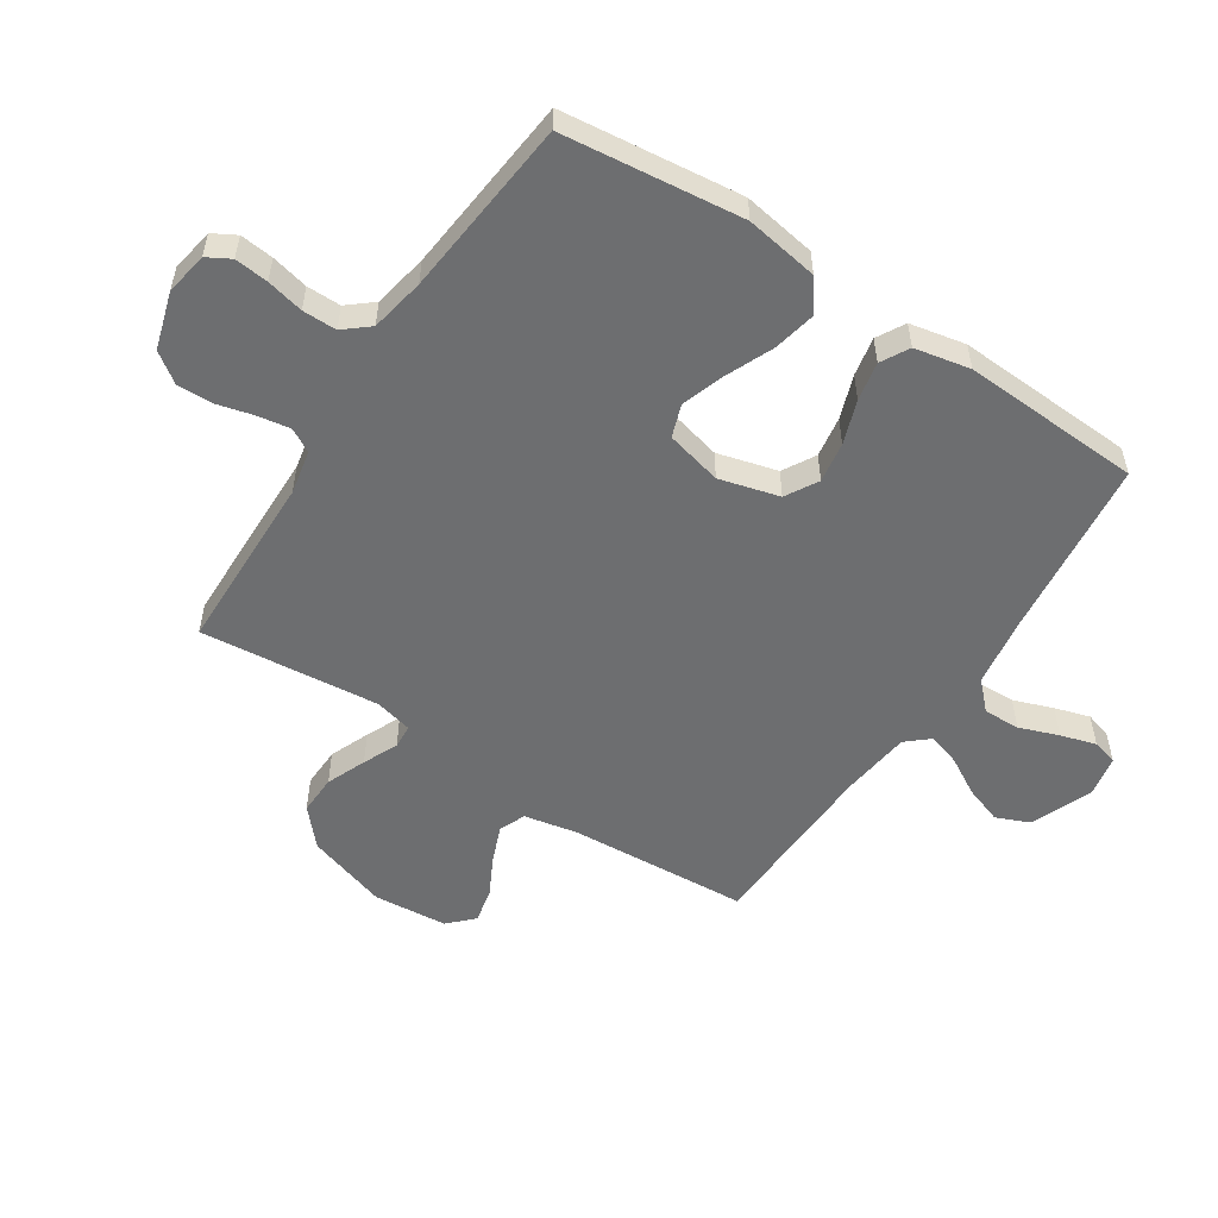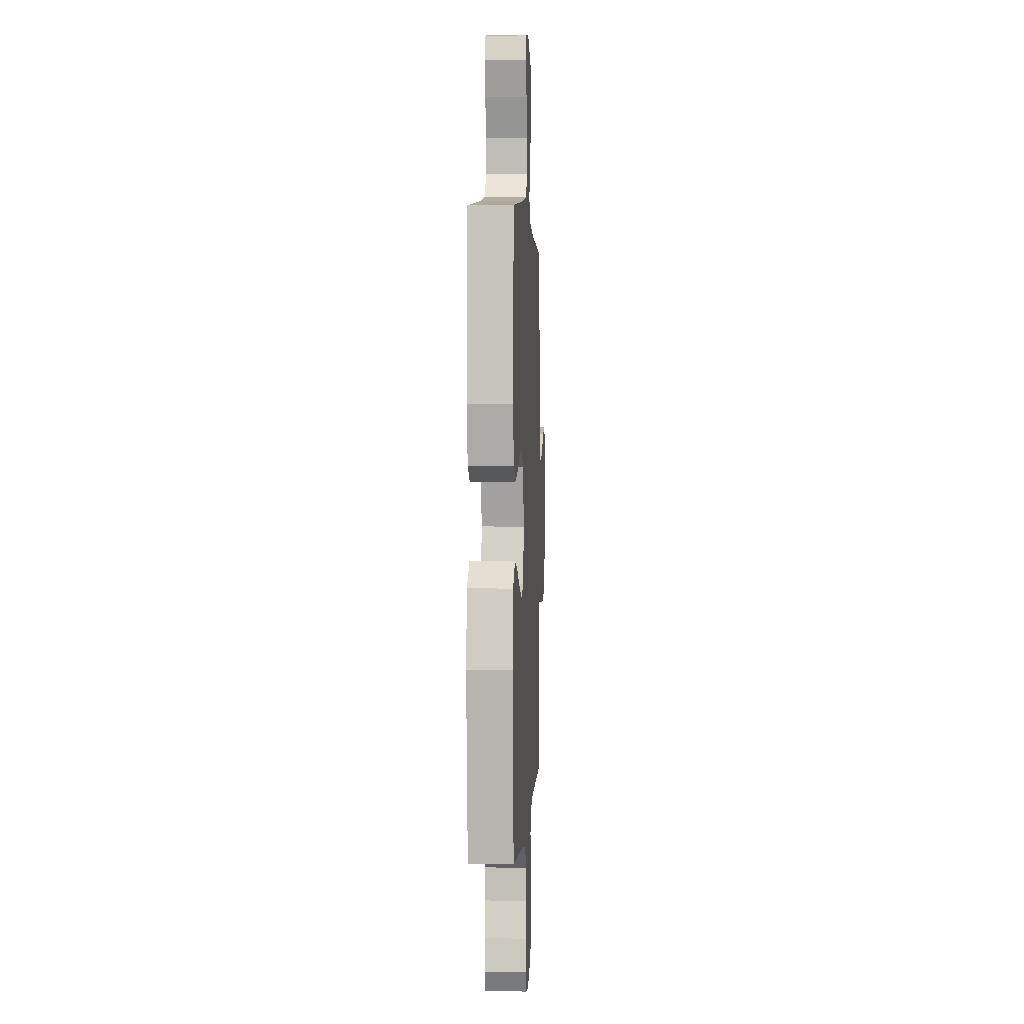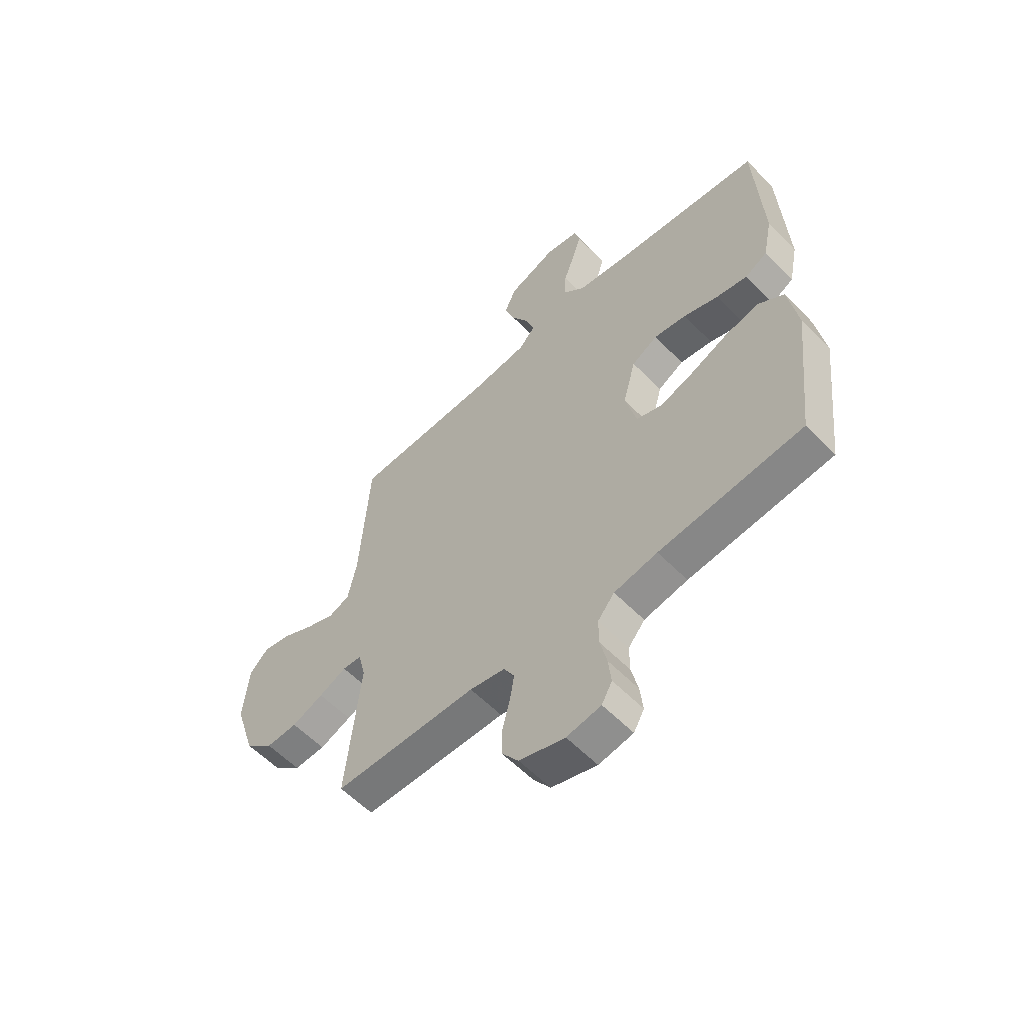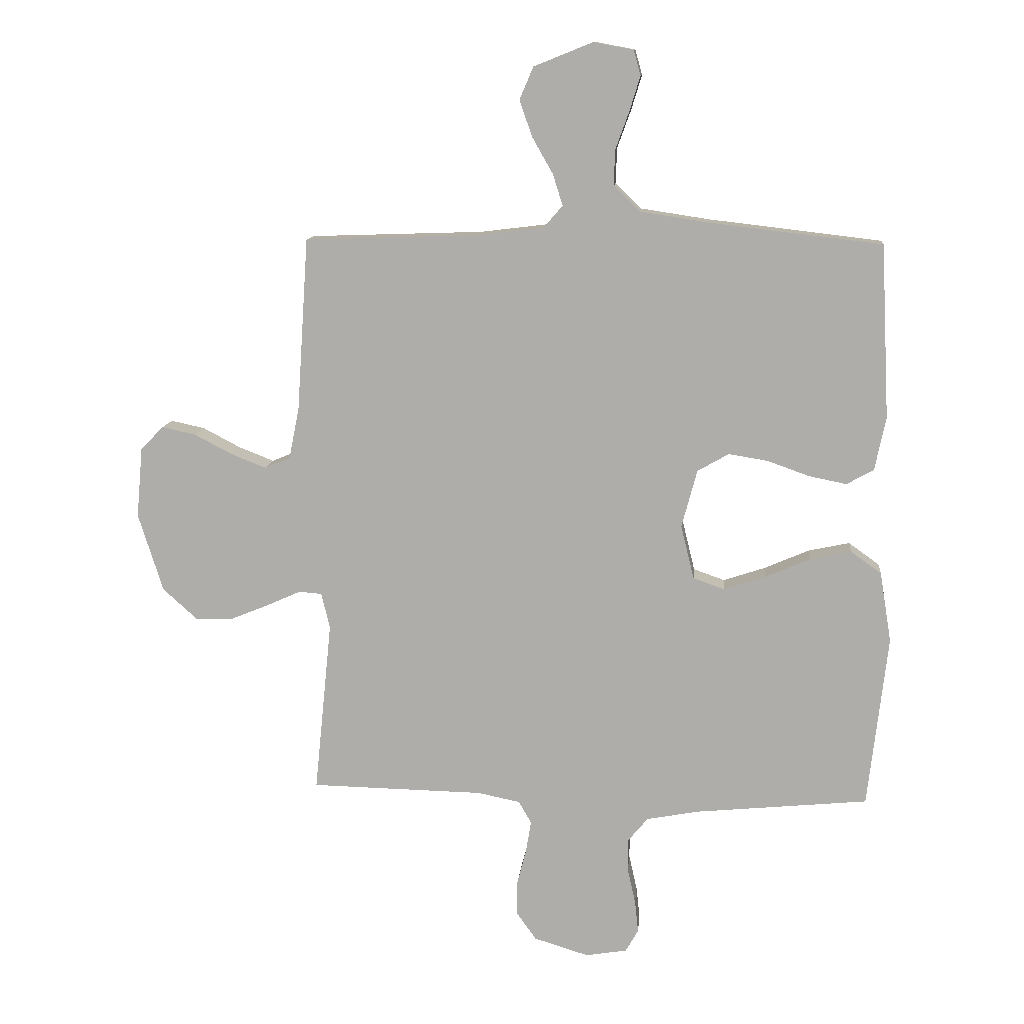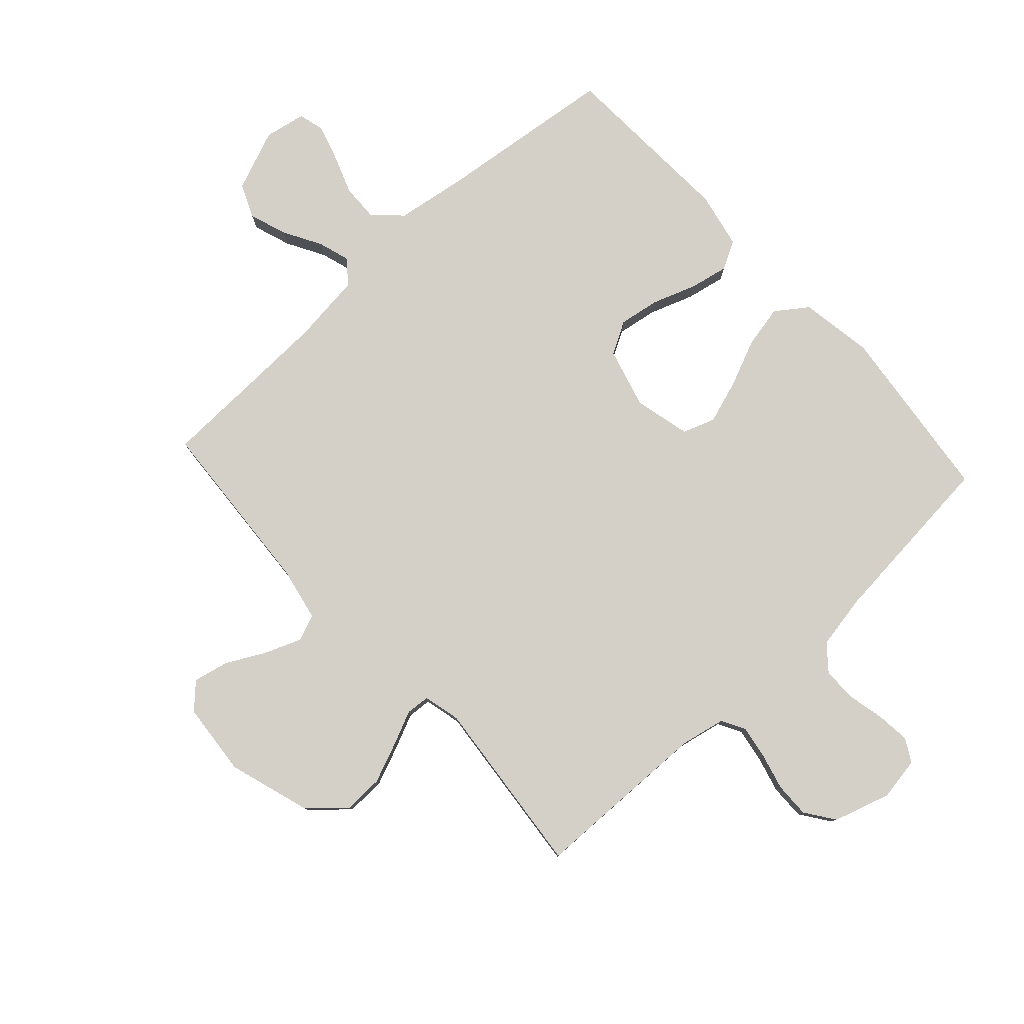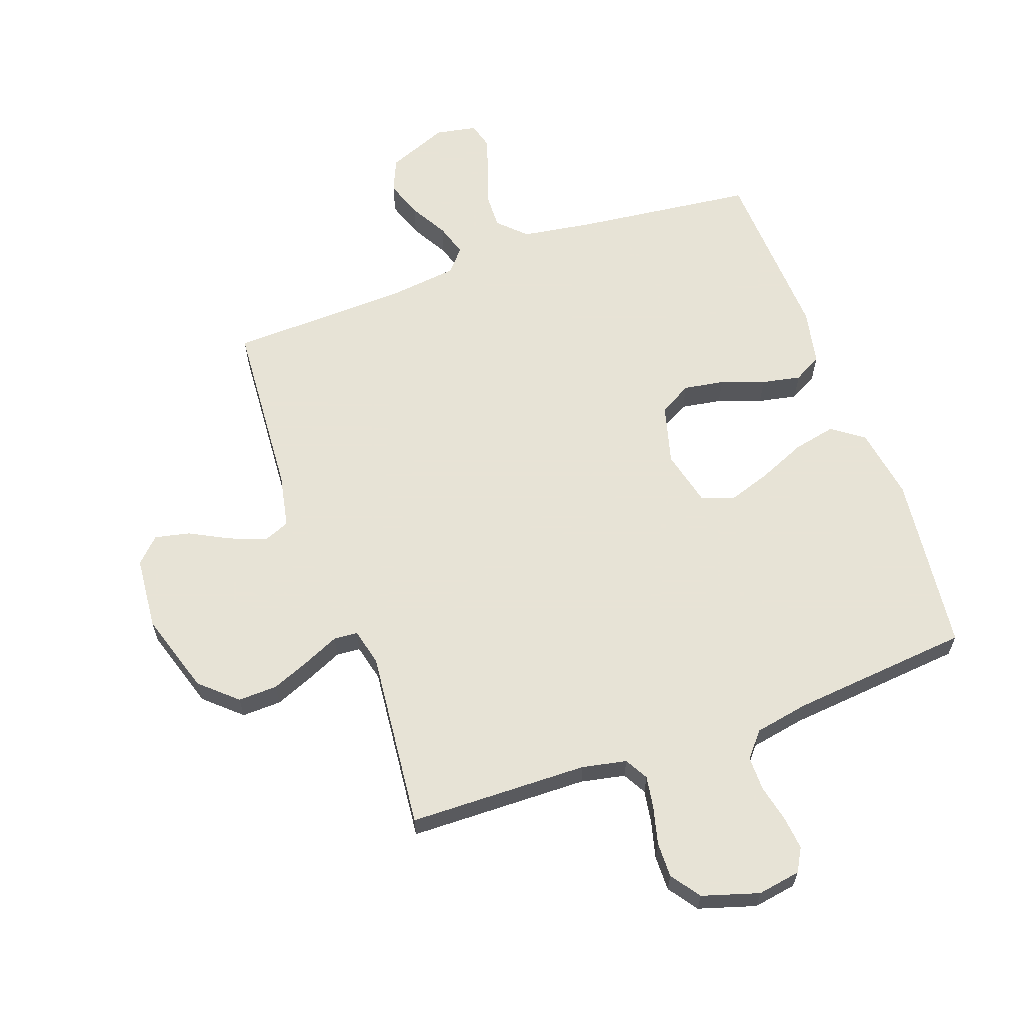
<metadata>
{"format":"obj","ext":"obj","renderer":"f3d","projection":"perspective","resolution":1024,"background":"white","views":[{"elev":-54.2,"azim":-123.3,"up":"+Y"},{"elev":2.2,"azim":-87.1,"up":"+Z"},{"elev":-58.3,"azim":-136.3,"up":"+Z"},{"elev":11.8,"azim":-174.7,"up":"+Z"},{"elev":79.9,"azim":137.6,"up":"+Y"},{"elev":62.6,"azim":160.3,"up":"+Y"}]}
</metadata>
<code>
v 0.5 0.07 -0.5
v 0.2 0.07 -0.506
v 0.126 0.07 -0.521
v 0.104 0.07 -0.56
v 0.113 0.07 -0.615
v 0.129 0.07 -0.677
v 0.13 0.07 -0.736
v 0.095 0.07 -0.785
v 0 0.07 -0.814
v -0.072 0.07 -0.802
v -0.094 0.07 -0.763
v -0.088 0.07 -0.707
v -0.074 0.07 -0.645
v -0.074 0.07 -0.588
v -0.109 0.07 -0.546
v -0.2 0.07 -0.529
v -0.5 0.07 -0.5
v -0.534 0.07 -0.2
v -0.514 0.07 -0.078
v -0.461 0.07 -0.04
v -0.39 0.07 -0.055
v -0.311 0.07 -0.089
v -0.239 0.07 -0.113
v -0.185 0.07 -0.094
v -0.162 0.07 0
v -0.189 0.07 0.1
v -0.243 0.07 0.131
v -0.311 0.07 0.12
v -0.384 0.07 0.094
v -0.449 0.07 0.081
v -0.496 0.07 0.107
v -0.515 0.07 0.2
v -0.5 0.07 0.5
v -0.2 0.07 0.535
v -0.082 0.07 0.553
v -0.037 0.07 0.597
v -0.039 0.07 0.658
v -0.063 0.07 0.724
v -0.081 0.07 0.783
v -0.069 0.07 0.826
v 0 0.07 0.839
v 0.102 0.07 0.798
v 0.126 0.07 0.742
v 0.104 0.07 0.679
v 0.068 0.07 0.616
v 0.051 0.07 0.562
v 0.084 0.07 0.524
v 0.2 0.07 0.51
v 0.5 0.07 0.5
v 0.52 0.07 0.2
v 0.538 0.07 0.11
v 0.582 0.07 0.092
v 0.643 0.07 0.116
v 0.708 0.07 0.15
v 0.767 0.07 0.163
v 0.807 0.07 0.123
v 0.818 0.07 0
v 0.775 0.07 -0.136
v 0.715 0.07 -0.19
v 0.649 0.07 -0.188
v 0.583 0.07 -0.161
v 0.525 0.07 -0.135
v 0.485 0.07 -0.138
v 0.47 0.07 -0.2
v 0.5 0 -0.5
v 0.2 0 -0.506
v 0.126 0 -0.521
v 0.104 0 -0.56
v 0.113 0 -0.615
v 0.129 0 -0.677
v 0.13 0 -0.736
v 0.095 0 -0.785
v 0 0 -0.814
v -0.072 0 -0.802
v -0.094 0 -0.763
v -0.088 0 -0.707
v -0.074 0 -0.645
v -0.074 0 -0.588
v -0.109 0 -0.546
v -0.2 0 -0.529
v -0.5 0 -0.5
v -0.534 0 -0.2
v -0.514 0 -0.078
v -0.461 0 -0.04
v -0.39 0 -0.055
v -0.311 0 -0.089
v -0.239 0 -0.113
v -0.185 0 -0.094
v -0.162 0 0
v -0.189 0 0.1
v -0.243 0 0.131
v -0.311 0 0.12
v -0.384 0 0.094
v -0.449 0 0.081
v -0.496 0 0.107
v -0.515 0 0.2
v -0.5 0 0.5
v -0.2 0 0.535
v -0.082 0 0.553
v -0.037 0 0.597
v -0.039 0 0.658
v -0.063 0 0.724
v -0.081 0 0.783
v -0.069 0 0.826
v 0 0 0.839
v 0.102 0 0.798
v 0.126 0 0.742
v 0.104 0 0.679
v 0.068 0 0.616
v 0.051 0 0.562
v 0.084 0 0.524
v 0.2 0 0.51
v 0.5 0 0.5
v 0.52 0 0.2
v 0.538 0 0.11
v 0.582 0 0.092
v 0.643 0 0.116
v 0.708 0 0.15
v 0.767 0 0.163
v 0.807 0 0.123
v 0.818 0 0
v 0.775 0 -0.136
v 0.715 0 -0.19
v 0.649 0 -0.188
v 0.583 0 -0.161
v 0.525 0 -0.135
v 0.485 0 -0.138
v 0.47 0 -0.2
f 60 61 62
f 59 60 62
f 58 59 62
f 57 58 62
f 56 57 62
f 55 56 62
f 54 55 62
f 53 54 62
f 52 53 62 63
f 51 52 63
f 50 51 63 64
f 48 49 50 64
f 43 44 45
f 42 43 45
f 41 42 45
f 40 41 45
f 39 40 45
f 38 39 45
f 37 38 45
f 36 37 45 46
f 35 36 46 47
f 32 33 34
f 31 32 34
f 30 31 34
f 29 30 34
f 28 29 34
f 34 35 47
f 28 34 47
f 27 28 47
f 20 21 22
f 19 20 22
f 18 19 22
f 17 18 22
f 16 17 22
f 15 16 22 23
f 14 15 23 24
f 11 12 13
f 10 11 13
f 9 10 13
f 8 9 13
f 7 8 13
f 6 7 13
f 5 6 13
f 4 5 13 14
f 14 24 25
f 4 14 25
f 3 4 25
f 64 1 2
f 47 48 64
f 27 47 64
f 26 27 64
f 25 26 64
f 3 25 64
f 2 3 64
f 126 125 124
f 126 124 123
f 126 123 122
f 126 122 121
f 126 121 120
f 126 120 119
f 126 119 118
f 126 118 117
f 127 126 117 116
f 127 116 115
f 128 127 115 114
f 128 114 113 112
f 109 108 107
f 109 107 106
f 109 106 105
f 109 105 104
f 109 104 103
f 109 103 102
f 109 102 101
f 110 109 101 100
f 111 110 100 99
f 98 97 96
f 98 96 95
f 98 95 94
f 98 94 93
f 98 93 92
f 111 99 98
f 111 98 92
f 111 92 91
f 86 85 84
f 86 84 83
f 86 83 82
f 86 82 81
f 86 81 80
f 87 86 80 79
f 88 87 79 78
f 77 76 75
f 77 75 74
f 77 74 73
f 77 73 72
f 77 72 71
f 77 71 70
f 77 70 69
f 78 77 69 68
f 89 88 78
f 89 78 68
f 89 68 67
f 66 65 128
f 128 112 111
f 128 111 91
f 128 91 90
f 128 90 89
f 128 89 67
f 128 67 66
f 1 65 66 2
f 2 66 67 3
f 3 67 68 4
f 4 68 69 5
f 5 69 70 6
f 6 70 71 7
f 7 71 72 8
f 8 72 73 9
f 9 73 74 10
f 10 74 75 11
f 11 75 76 12
f 12 76 77 13
f 13 77 78 14
f 14 78 79 15
f 15 79 80 16
f 16 80 81 17
f 17 81 82 18
f 18 82 83 19
f 19 83 84 20
f 20 84 85 21
f 21 85 86 22
f 22 86 87 23
f 23 87 88 24
f 24 88 89 25
f 25 89 90 26
f 26 90 91 27
f 27 91 92 28
f 28 92 93 29
f 29 93 94 30
f 30 94 95 31
f 31 95 96 32
f 32 96 97 33
f 33 97 98 34
f 34 98 99 35
f 35 99 100 36
f 36 100 101 37
f 37 101 102 38
f 38 102 103 39
f 39 103 104 40
f 40 104 105 41
f 41 105 106 42
f 42 106 107 43
f 43 107 108 44
f 44 108 109 45
f 45 109 110 46
f 46 110 111 47
f 47 111 112 48
f 48 112 113 49
f 49 113 114 50
f 50 114 115 51
f 51 115 116 52
f 52 116 117 53
f 53 117 118 54
f 54 118 119 55
f 55 119 120 56
f 56 120 121 57
f 57 121 122 58
f 58 122 123 59
f 59 123 124 60
f 60 124 125 61
f 61 125 126 62
f 62 126 127 63
f 63 127 128 64
f 64 128 65 1

</code>
